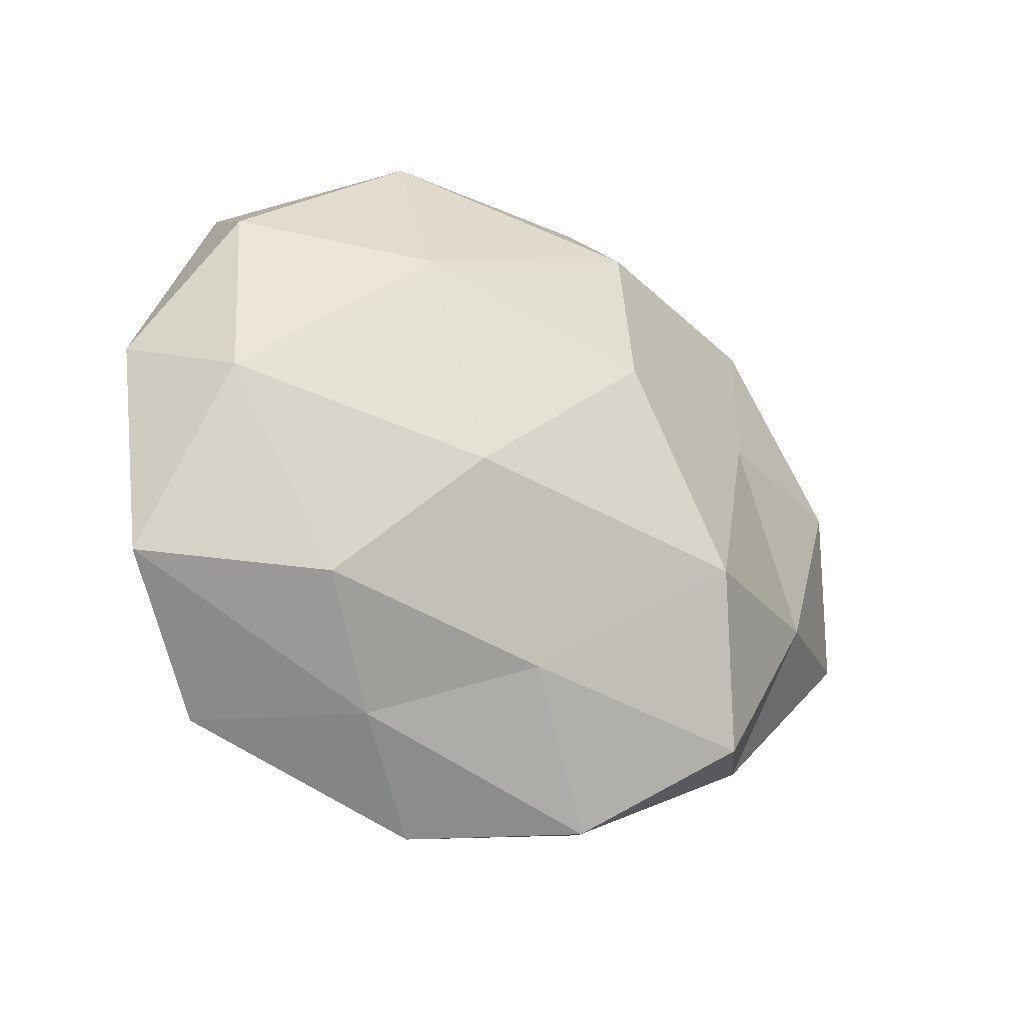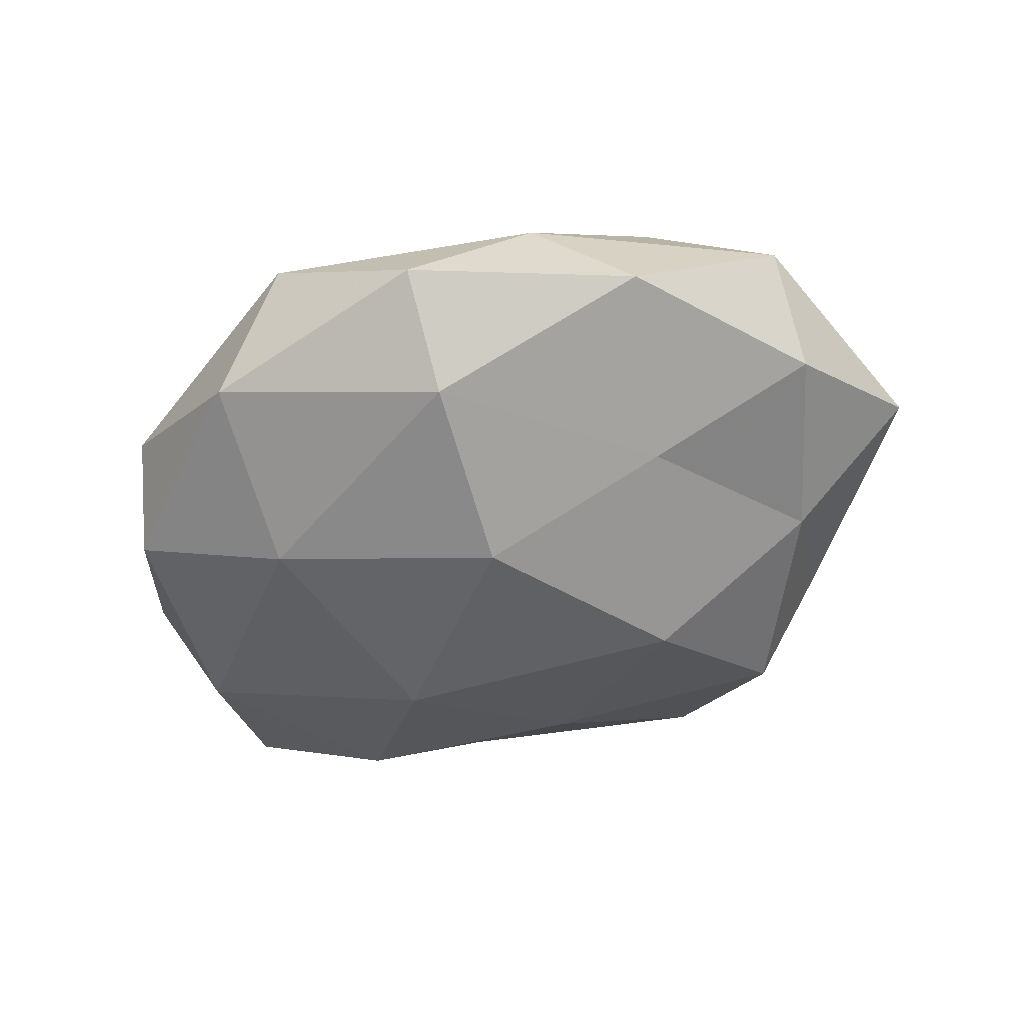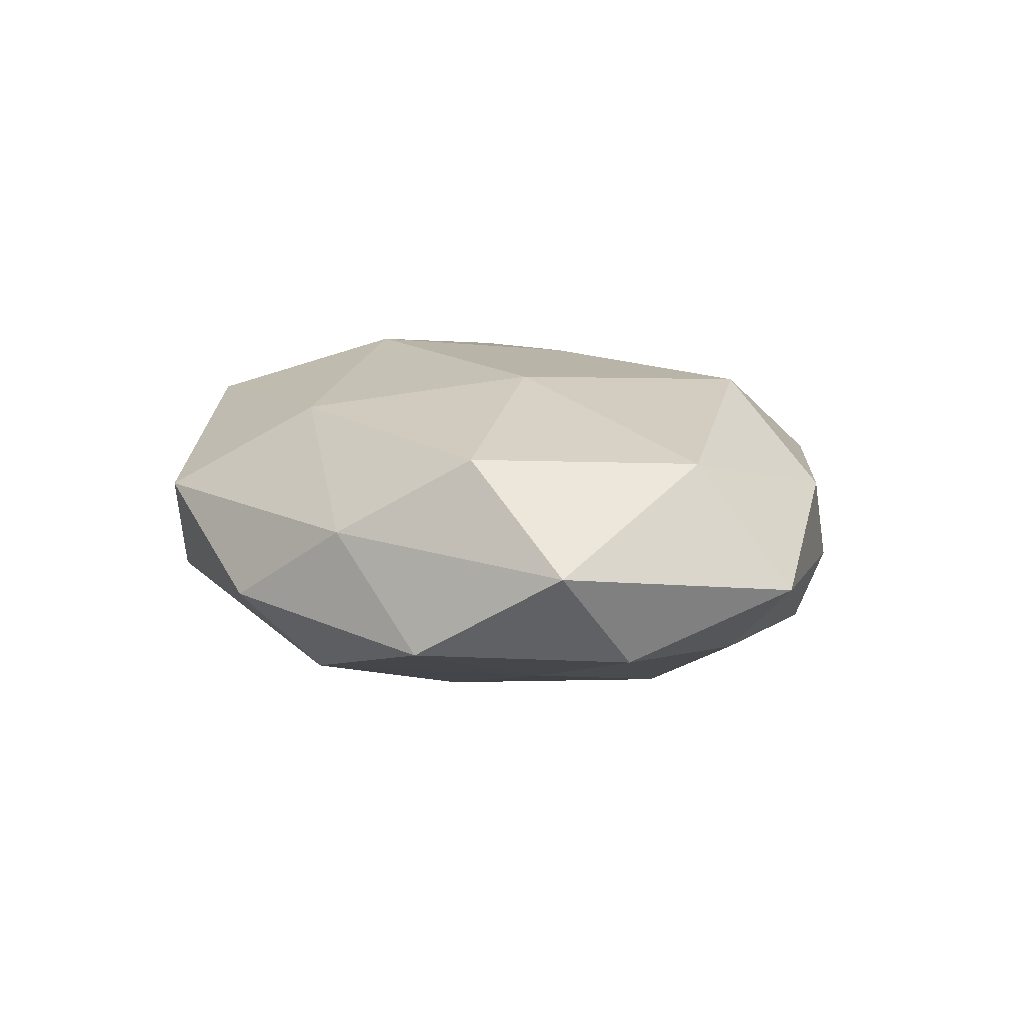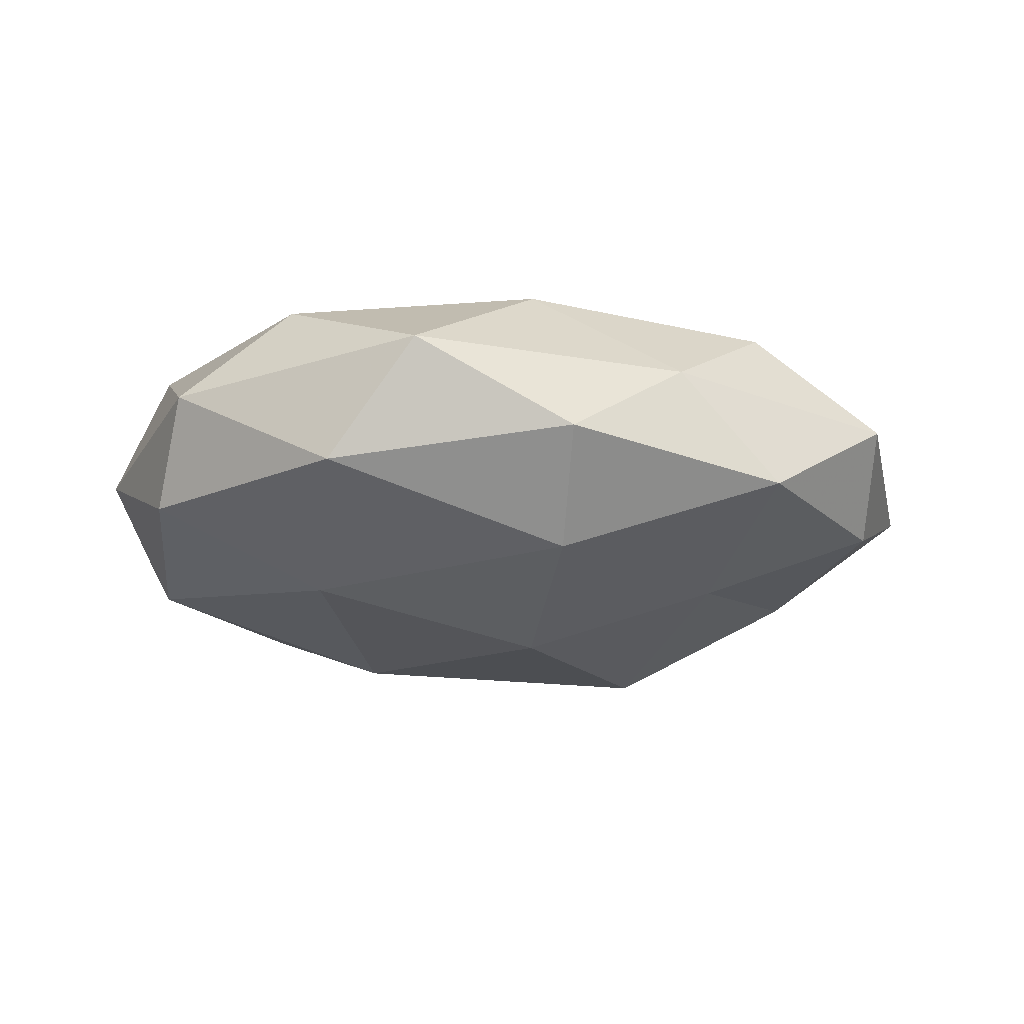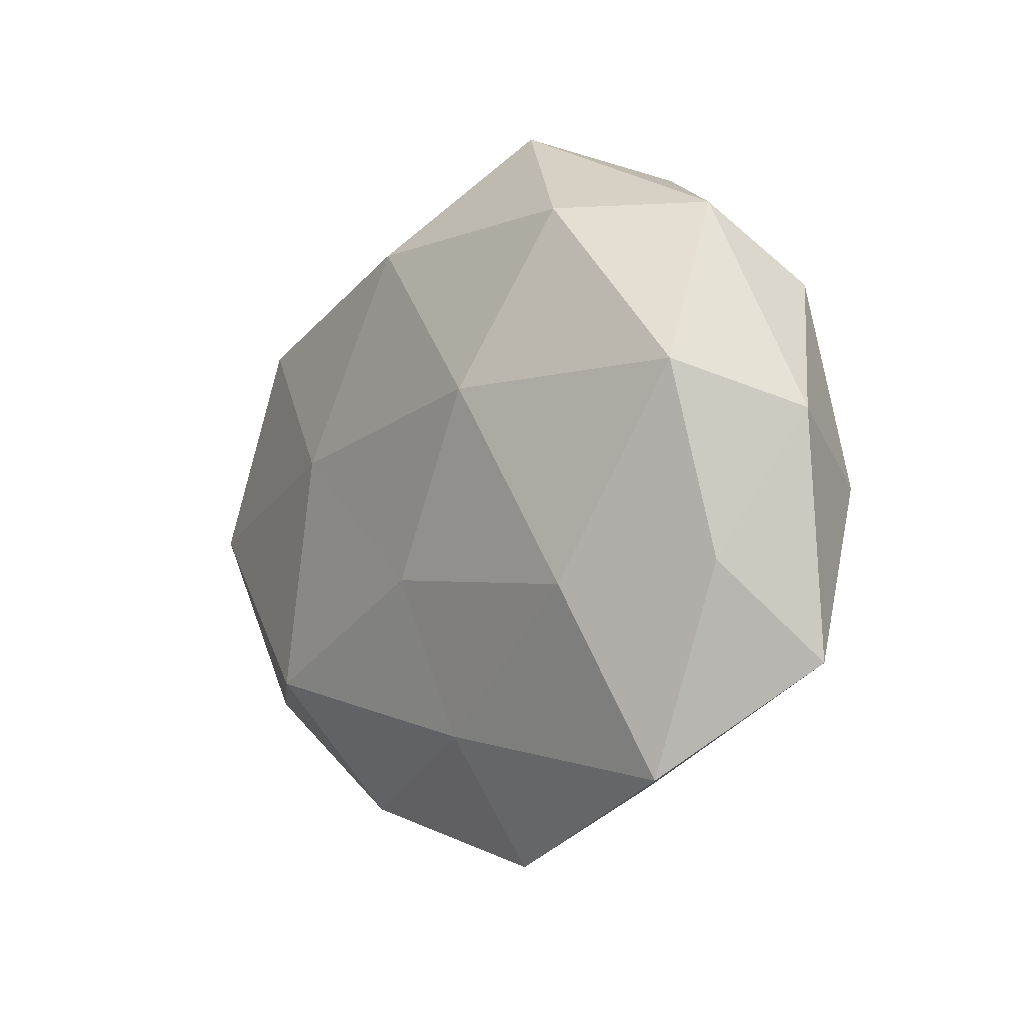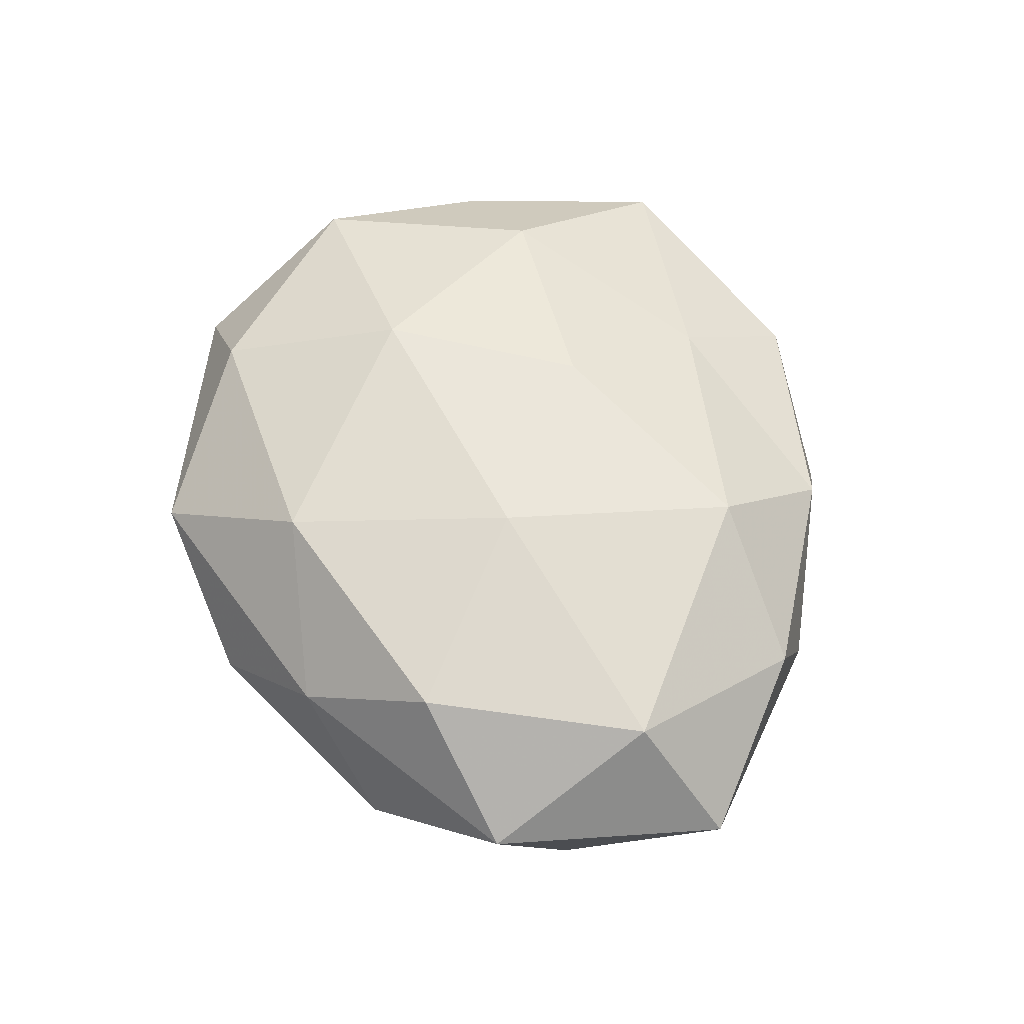
<metadata>
{"format":"obj","ext":"obj","renderer":"f3d","projection":"perspective","resolution":1024,"background":"white","views":[{"elev":-29.4,"azim":144.1,"up":"+Y"},{"elev":-51.8,"azim":-154.0,"up":"+Z"},{"elev":13.2,"azim":-119.5,"up":"+Z"},{"elev":-19.5,"azim":179.0,"up":"+Z"},{"elev":-9.1,"azim":52.5,"up":"+Y"},{"elev":57.2,"azim":-111.0,"up":"+Z"}]}
</metadata>
<code>
v -0.02395 -0.02245 0.01924
v 0.04353 0.02087 -0.008559
v -0.009165 0.04318 -0.005358
v 0.03614 -0.03654 0.00883
v -0.02854 0.009999 -0.01618
v -0.01897 -0.03843 0.007608
v -0.009799 -0.04434 -0.005019
v 0.03135 -0.02509 -0.01351
v -0.01619 0.005169 0.02074
v -0.05056 0.01972 0.003069
v -0.02636 -0.03277 -0.01459
v -0.02308 0.03574 0.004816
v 0.003513 -0.01186 0.02034
v 0.05247 0.003784 0.000376
v 0.01005 0.04443 0.00563
v 0.02648 0.0298 0.01515
v -0.01889 -0.01373 -0.02313
v 0.0303 -0.01486 0.0177
v -0.008212 0.03179 -0.01699
v -0.0354 0.03138 -0.008361
v 0.02064 0.03907 -0.008397
v 0.04516 0.008767 0.01394
v -0.04183 -0.02351 0.00824
v -0.004827 0.009783 -0.02381
v -0.04762 -0.0009619 0.01412
v -0.03629 -0.02952 -0.003022
v -0.04977 0.009866 -0.008652
v 0.05083 -0.02395 -0.002985
v 0.01677 -0.009563 -0.02219
v 0.02045 -0.03629 -0.004261
v 0.003337 -0.02947 -0.01438
v -0.04063 -0.0114 -0.01223
v 0.04597 -0.01296 0.008232
v 0.02263 0.018 -0.01854
v 0.006379 -0.03051 0.01453
v -0.05747 -0.008104 -0.000263
v 0.008307 -0.04588 0.005358
v 0.04049 0.02938 0.003576
v 0.04535 -0.002853 -0.0135
v -0.0344 0.02301 0.01469
v -0.004636 0.03065 0.01715
v 0.01706 0.009123 0.02178
f 1 13 9
f 15 3 12
f 20 12 3
f 10 12 20
f 3 19 20
f 19 5 20
f 21 3 15
f 21 19 3
f 23 6 1
f 17 5 24
f 19 24 5
f 1 9 25
f 23 1 25
f 26 7 6
f 26 11 7
f 23 26 6
f 20 5 27
f 27 10 20
f 24 29 17
f 28 4 30
f 8 28 30
f 7 11 31
f 17 31 11
f 29 8 31
f 29 31 17
f 7 31 30
f 30 31 8
f 32 5 17
f 11 32 17
f 26 32 11
f 32 27 5
f 18 4 33
f 14 22 33
f 33 22 18
f 28 33 4
f 14 33 28
f 2 34 21
f 34 19 21
f 34 24 19
f 34 29 24
f 6 35 1
f 1 35 13
f 35 4 18
f 13 35 18
f 25 10 36
f 23 25 36
f 23 36 26
f 36 10 27
f 36 32 26
f 36 27 32
f 6 7 37
f 30 4 37
f 37 7 30
f 35 37 4
f 6 37 35
f 2 38 14
f 38 15 16
f 2 21 38
f 21 15 38
f 38 22 14
f 38 16 22
f 2 14 39
f 39 28 8
f 14 28 39
f 39 8 29
f 2 39 34
f 39 29 34
f 10 40 12
f 25 9 40
f 25 40 10
f 15 12 41
f 16 15 41
f 40 9 41
f 41 12 40
f 9 13 42
f 18 42 13
f 22 16 42
f 22 42 18
f 9 42 41
f 41 42 16

</code>
